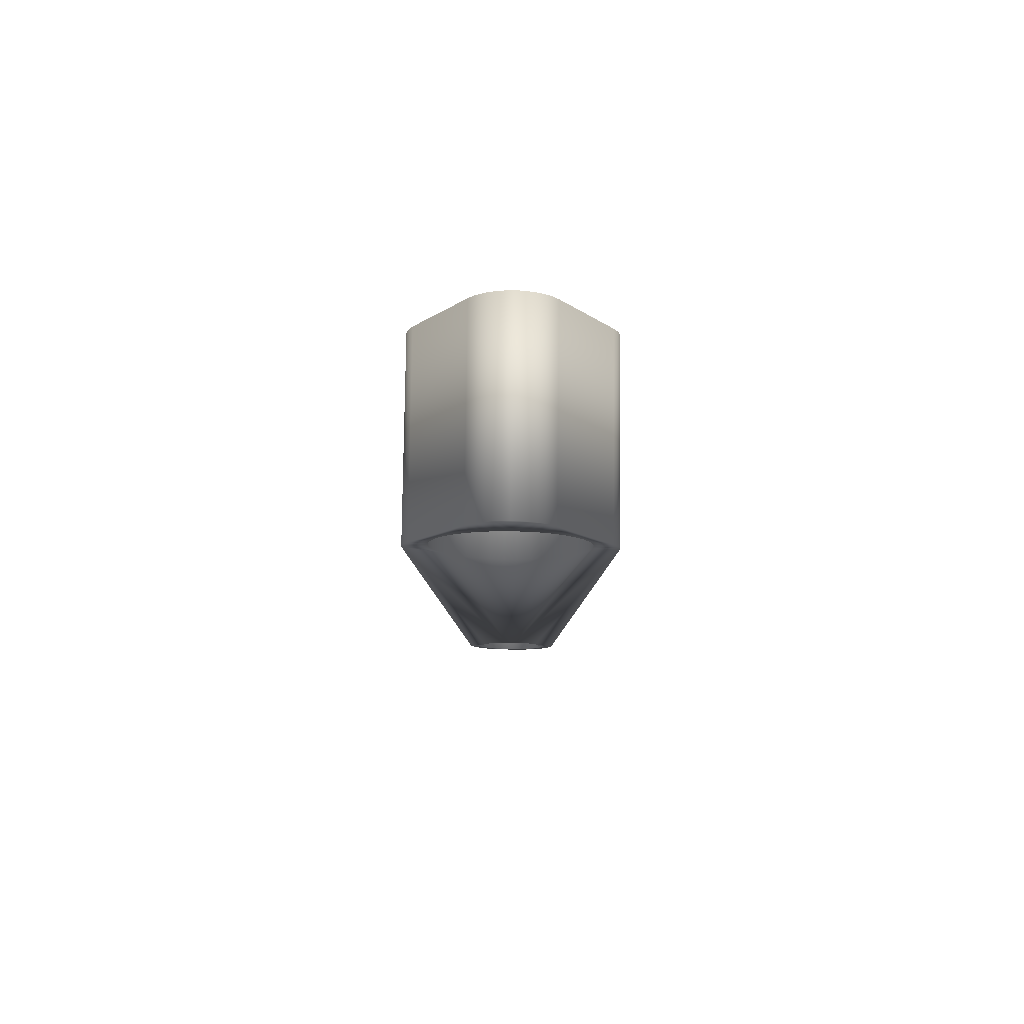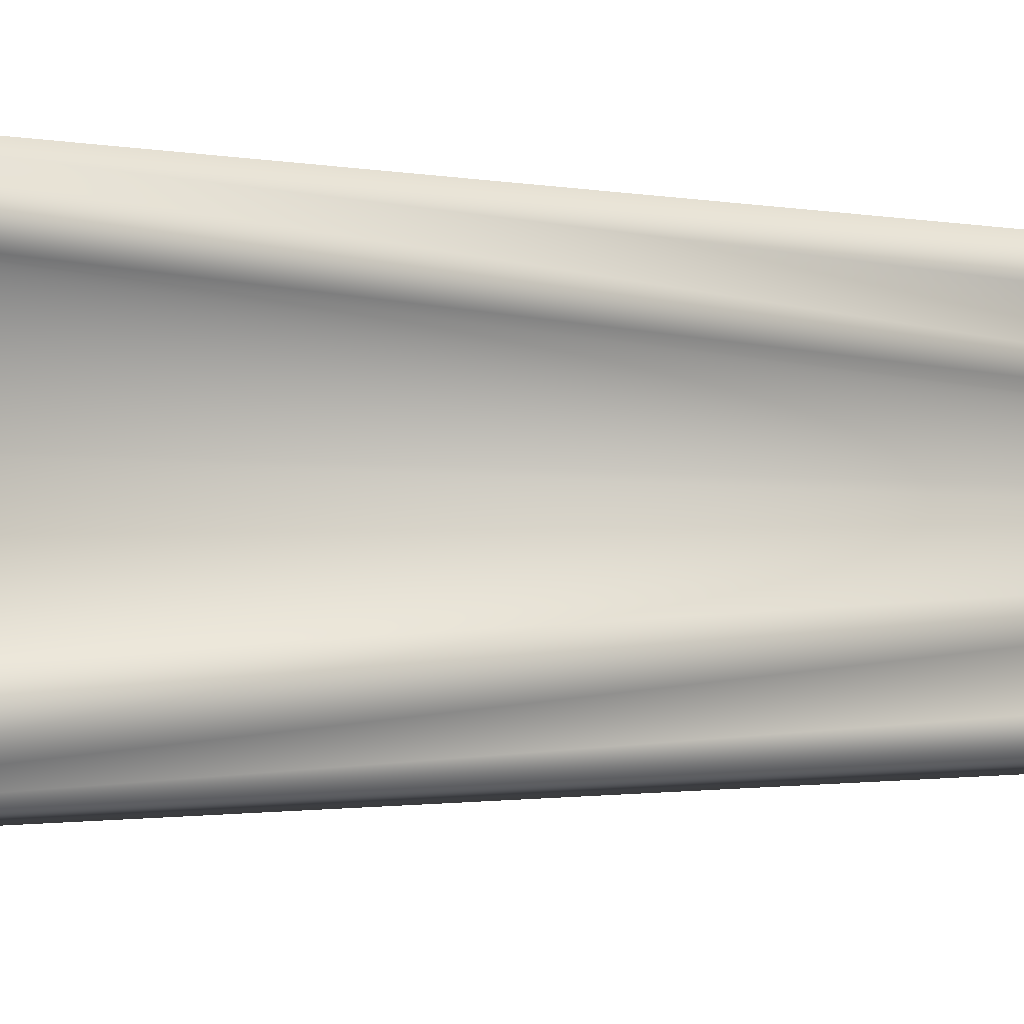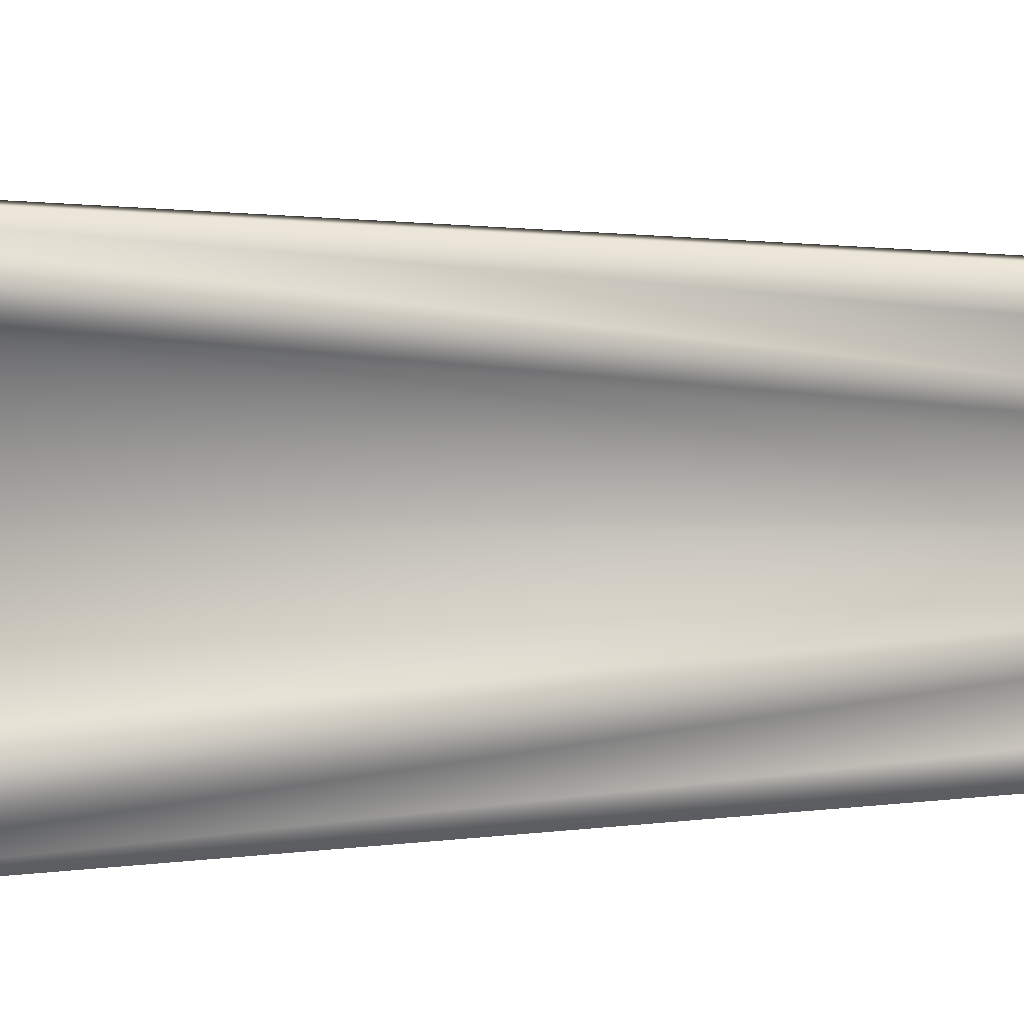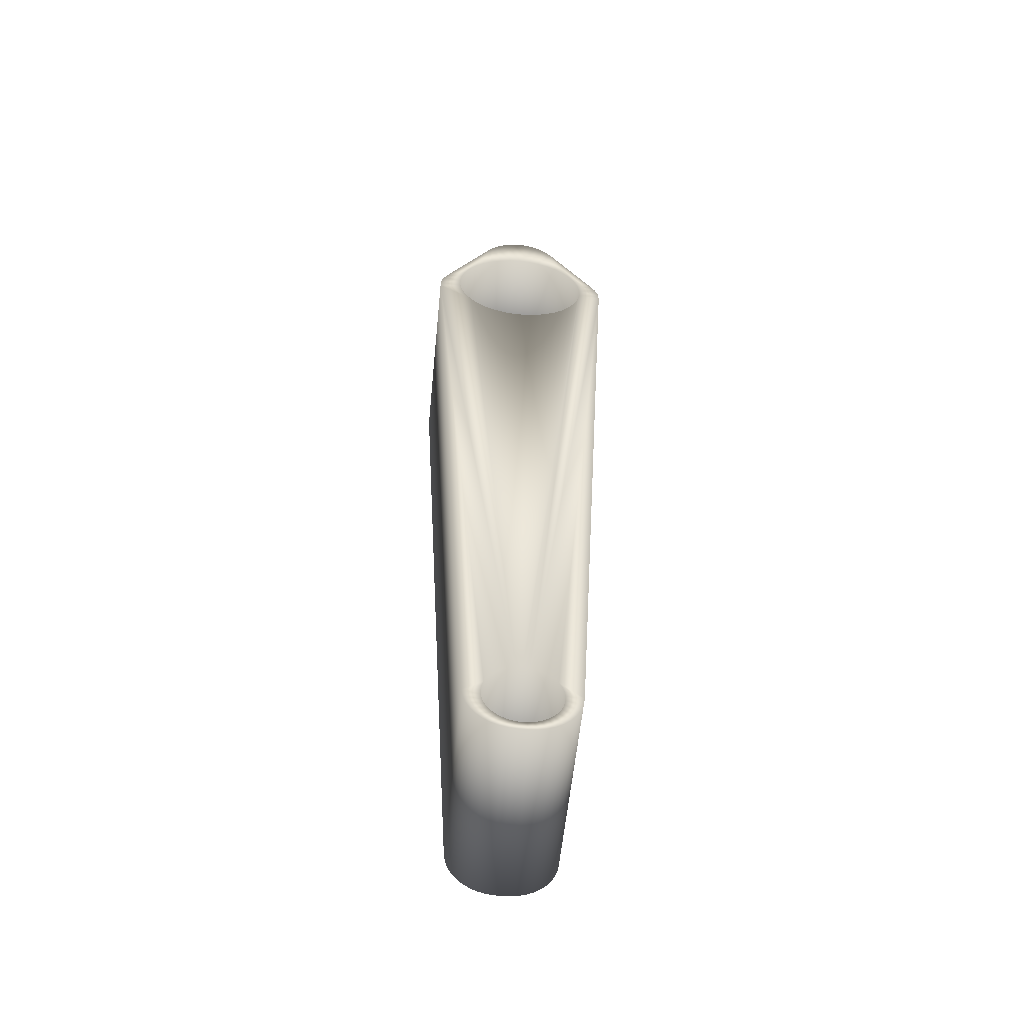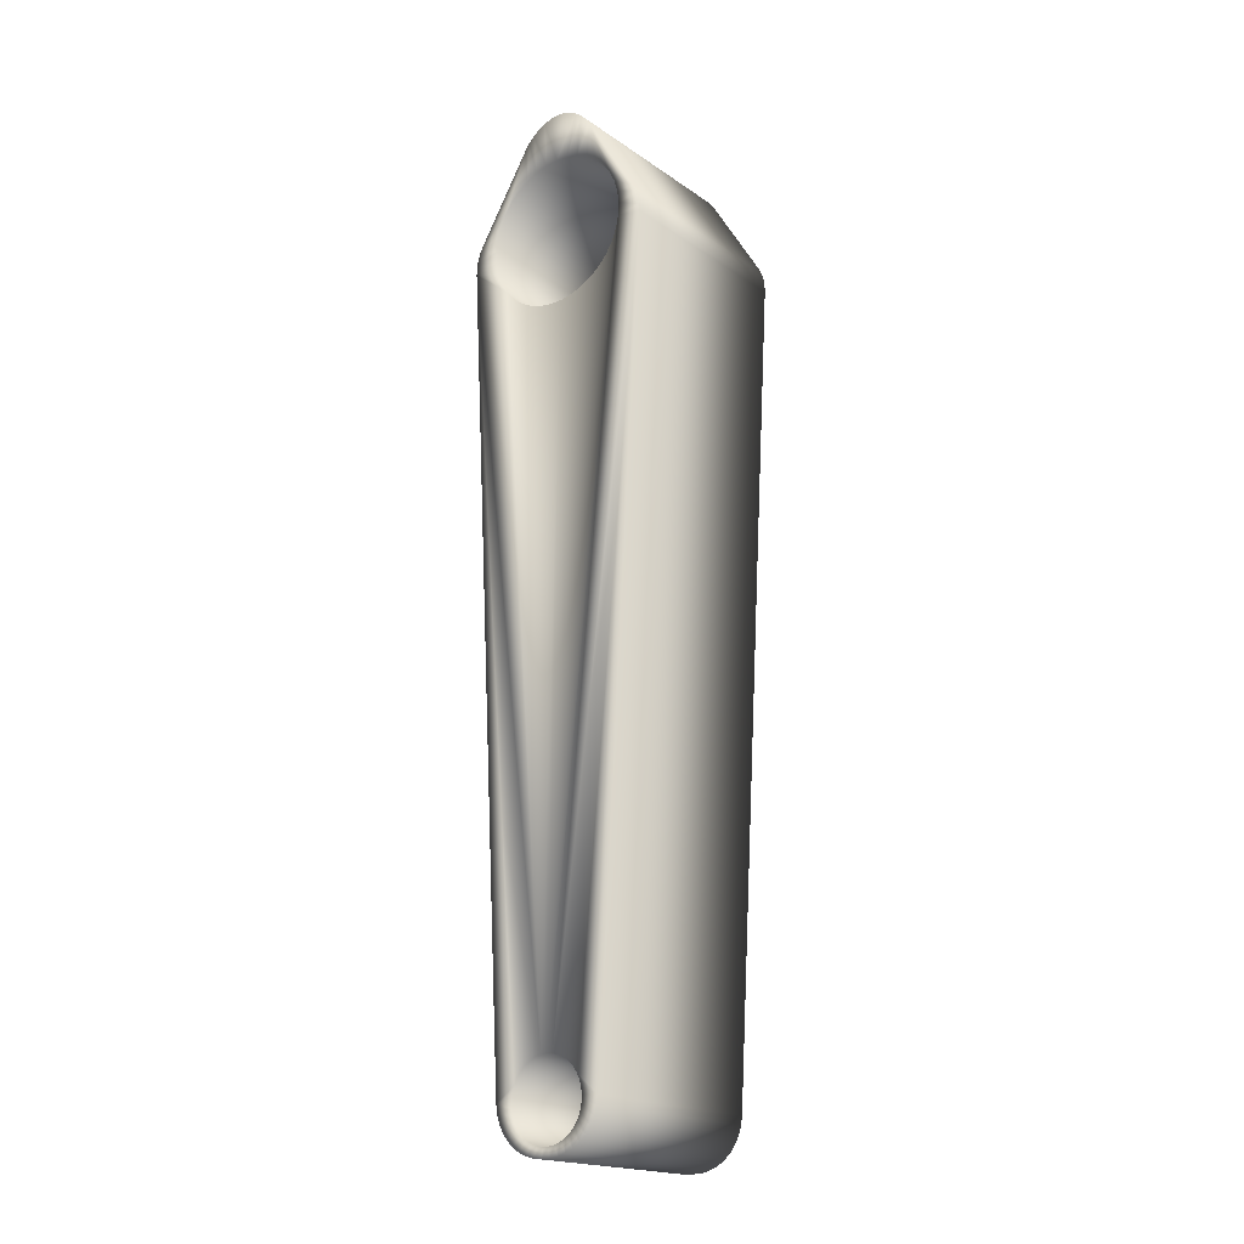
<metadata>
{"format":"obj","ext":"obj","renderer":"f3d","projection":"perspective","resolution":1024,"background":"white","views":[{"elev":79.2,"azim":90.7,"up":"+Z"},{"elev":-4.3,"azim":75.0,"up":"+Y"},{"elev":3.5,"azim":78.1,"up":"+Y"},{"elev":-56.5,"azim":84.4,"up":"+Z"},{"elev":-19.0,"azim":128.2,"up":"+Z"}]}
</metadata>
<code>
o viper_L_bt_sus
v -0.04 0.03968 -0.005591
v 0.04 0.03968 -0.005591
v -0.04 0.03963 -0.002576
v 0.04 0.03963 -0.002576
v -0.04 0.03912 0.000396
v 0.04 0.03912 0.000396
v -0.04 0.03817 0.003258
v 0.04 0.03817 0.003258
v -0.04 0.0368 0.005944
v 0.04 0.0368 0.005944
v -0.04 0.02997 0.001273
v 0.04 0.02997 0.001273
v -0.04 0.02976 -0.003811
v 0.04 0.02976 -0.003811
v -0.04 0.02933 0.00632
v 0.04 0.02933 0.00632
v -0.04 0.02868 -0.008785
v 0.04 0.02868 -0.008785
v -0.04 0.02784 0.01119
v 0.04 0.02784 0.01119
v -0.04 0.02679 -0.01351
v 0.04 0.02679 -0.01351
v -0.04 0.02555 0.01573
v 0.04 0.02555 0.01573
v -0.04 0.02412 -0.01784
v 0.04 0.02412 -0.01784
v -0.04 0.02252 0.01982
v 0.04 0.02252 0.01982
v -0.04 0.02172 -0.3198
v 0.04 0.02172 -0.3198
v -0.04 0.02125 -0.3232
v 0.04 0.02125 -0.3232
v -0.04 0.02076 -0.02166
v 0.04 0.02076 -0.02166
v -0.04 0.02023 -0.3264
v 0.04 0.02023 -0.3264
v -0.04 0.01885 0.02334
v 0.04 0.01885 0.02334
v -0.04 0.01868 -0.3294
v 0.04 0.01868 -0.3294
v -0.04 0.0168 -0.02485
v 0.04 0.0168 -0.02485
v -0.04 0.01666 -0.332
v 0.04 0.01666 -0.332
v -0.04 0.01584 0.04039
v 0.04 0.01584 0.04039
v -0.04 0.01499 -0.3194
v 0.04 0.01499 -0.3194
v -0.04 0.01488 -0.3219
v 0.04 0.01488 -0.3219
v -0.04 0.01466 -0.3168
v 0.04 0.01466 -0.3168
v -0.04 0.01463 0.02619
v 0.04 0.01463 0.02619
v -0.04 0.01434 -0.3244
v 0.04 0.01434 -0.3244
v -0.04 0.01422 -0.3343
v 0.04 0.01422 -0.3343
v -0.04 0.01396 0.04299
v 0.04 0.01396 0.04299
v -0.04 0.01392 -0.3144
v 0.04 0.01392 -0.3144
v -0.04 0.01339 -0.3268
v 0.04 0.01339 -0.3268
v -0.04 0.01277 -0.3121
v 0.04 0.01277 -0.3121
v -0.04 0.01236 -0.02734
v 0.04 0.01236 -0.02734
v -0.04 0.01206 -0.3289
v 0.04 0.01206 -0.3289
v -0.04 0.0117 0.04525
v 0.04 0.0117 0.04525
v -0.04 0.01142 -0.3362
v 0.04 0.01142 -0.3362
v -0.04 0.01126 -0.3101
v 0.04 0.01126 -0.3101
v -0.04 0.01038 -0.3308
v 0.04 0.01038 -0.3308
v -0.04 0.009994 0.02829
v 0.04 0.009994 0.02829
v -0.04 0.009423 -0.3083
v 0.04 0.009423 -0.3083
v -0.04 0.009095 0.04712
v 0.04 0.009095 0.04712
v -0.04 0.0084 -0.3324
v 0.04 0.0084 -0.3324
v -0.04 0.008357 -0.3376
v 0.04 0.008357 -0.3376
v -0.04 0.007559 -0.02903
v 0.04 0.007559 -0.02903
v -0.04 0.007315 -0.3069
v 0.04 0.007315 -0.3069
v -0.04 0.006229 0.04855
v 0.04 0.006229 0.04855
v -0.04 0.006179 -0.3337
v 0.04 0.006179 -0.3337
v -0.04 0.005104 -0.3384
v 0.04 0.005104 -0.3384
v -0.04 0.00507 0.02957
v 0.04 0.00507 0.02957
v -0.04 0.004997 -0.3059
v 0.04 0.004997 -0.3059
v -0.04 0.00378 -0.3345
v 0.04 0.00378 -0.3345
v -0.04 0.003171 0.04951
v 0.04 0.003171 0.04951
v -0.04 0.002544 -0.02989
v 0.04 0.002544 -0.02989
v -0.04 0.002535 -0.3052
v 0.04 0.002535 -0.3052
v -0.04 0.001756 -0.3387
v 0.04 0.001756 -0.3387
v -0.04 0.001272 -0.3349
v 0.04 0.001272 -0.3349
v -0.04 0 0.03
v 0.04 0 0.03
v -0.04 0 -0.305
v 0.04 0 -0.305
v -0.04 0 0.04996
v 0.04 0 0.04996
v -0.04 -0.001272 -0.3349
v 0.04 -0.001272 -0.3349
v -0.04 -0.001756 -0.3387
v 0.04 -0.001756 -0.3387
v -0.04 -0.002535 -0.3052
v 0.04 -0.002535 -0.3052
v -0.04 -0.002544 -0.02989
v 0.04 -0.002544 -0.02989
v -0.04 -0.003171 0.04951
v 0.04 -0.003171 0.04951
v -0.04 -0.00378 -0.3345
v 0.04 -0.00378 -0.3345
v -0.04 -0.004997 -0.3059
v 0.04 -0.004997 -0.3059
v -0.04 -0.00507 0.02957
v 0.04 -0.00507 0.02957
v -0.04 -0.005104 -0.3384
v 0.04 -0.005104 -0.3384
v -0.04 -0.006179 -0.3337
v 0.04 -0.006179 -0.3337
v -0.04 -0.006229 0.04855
v 0.04 -0.006229 0.04855
v -0.04 -0.007315 -0.3069
v 0.04 -0.007315 -0.3069
v -0.04 -0.007559 -0.02903
v 0.04 -0.007559 -0.02903
v -0.04 -0.008357 -0.3376
v 0.04 -0.008357 -0.3376
v -0.04 -0.0084 -0.3324
v 0.04 -0.0084 -0.3324
v -0.04 -0.009095 0.04712
v 0.04 -0.009095 0.04712
v -0.04 -0.009423 -0.3083
v 0.04 -0.009423 -0.3083
v -0.04 -0.009994 0.02829
v 0.04 -0.009994 0.02829
v -0.04 -0.01038 -0.3308
v 0.04 -0.01038 -0.3308
v -0.04 -0.01126 -0.3101
v 0.04 -0.01126 -0.3101
v -0.04 -0.01142 -0.3362
v 0.04 -0.01142 -0.3362
v -0.04 -0.0117 0.04525
v 0.04 -0.0117 0.04525
v -0.04 -0.01206 -0.3289
v 0.04 -0.01206 -0.3289
v -0.04 -0.01236 -0.02734
v 0.04 -0.01236 -0.02734
v -0.04 -0.01277 -0.3121
v 0.04 -0.01277 -0.3121
v -0.04 -0.01339 -0.3268
v 0.04 -0.01339 -0.3268
v -0.04 -0.01392 -0.3144
v 0.04 -0.01392 -0.3144
v -0.04 -0.01396 0.04299
v 0.04 -0.01396 0.04299
v -0.04 -0.01422 -0.3343
v 0.04 -0.01422 -0.3343
v -0.04 -0.01434 -0.3244
v 0.04 -0.01434 -0.3244
v -0.04 -0.01463 0.02619
v 0.04 -0.01463 0.02619
v -0.04 -0.01466 -0.3168
v 0.04 -0.01466 -0.3168
v -0.04 -0.01488 -0.3219
v 0.04 -0.01488 -0.3219
v -0.04 -0.01499 -0.3194
v 0.04 -0.01499 -0.3194
v -0.04 -0.01584 0.04039
v 0.04 -0.01584 0.04039
v -0.04 -0.01666 -0.332
v 0.04 -0.01666 -0.332
v -0.04 -0.0168 -0.02485
v 0.04 -0.0168 -0.02485
v -0.04 -0.01868 -0.3294
v 0.04 -0.01868 -0.3294
v -0.04 -0.01885 0.02334
v 0.04 -0.01885 0.02334
v -0.04 -0.02023 -0.3264
v 0.04 -0.02023 -0.3264
v -0.04 -0.02076 -0.02166
v 0.04 -0.02076 -0.02166
v -0.04 -0.02125 -0.3232
v 0.04 -0.02125 -0.3232
v -0.04 -0.02172 -0.3198
v 0.04 -0.02172 -0.3198
v -0.04 -0.02252 0.01982
v 0.04 -0.02252 0.01982
v -0.04 -0.02412 -0.01784
v 0.04 -0.02412 -0.01784
v -0.04 -0.02555 0.01573
v 0.04 -0.02555 0.01573
v -0.04 -0.02679 -0.01351
v 0.04 -0.02679 -0.01351
v -0.04 -0.02784 0.01119
v 0.04 -0.02784 0.01119
v -0.04 -0.02868 -0.008785
v 0.04 -0.02868 -0.008785
v -0.04 -0.02933 0.00632
v 0.04 -0.02933 0.00632
v -0.04 -0.02976 -0.003811
v 0.04 -0.02976 -0.003811
v -0.04 -0.02997 0.001273
v 0.04 -0.02997 0.001273
v -0.04 -0.0368 0.005944
v 0.04 -0.0368 0.005944
v -0.04 -0.03817 0.003258
v 0.04 -0.03817 0.003258
v -0.04 -0.03912 0.000396
v 0.04 -0.03912 0.000396
v -0.04 -0.03963 -0.002576
v 0.04 -0.03963 -0.002576
v -0.04 -0.03968 -0.005591
v 0.04 -0.03968 -0.005591
f 30 29 1
f 2 30 1
f 101 109 1
f 75 81 1
f 81 91 1
f 91 101 1
f 29 61 1
f 61 65 1
f 65 75 1
f 25 21 1
f 109 25 1
f 21 17 1
f 17 13 1
f 13 3 1
f 3 2 1
f 102 92 2
f 92 82 2
f 66 30 2
f 76 66 2
f 82 76 2
f 4 14 2
f 14 110 2
f 110 102 2
f 3 4 2
f 13 11 3
f 11 5 3
f 5 4 3
f 6 12 4
f 12 14 4
f 5 6 4
f 11 7 5
f 7 6 5
f 8 12 6
f 7 8 6
f 11 15 7
f 15 9 7
f 9 8 7
f 10 16 8
f 16 12 8
f 9 10 8
f 23 45 9
f 19 23 9
f 15 19 9
f 45 10 9
f 46 24 10
f 24 20 10
f 20 16 10
f 45 46 10
f 13 14 11
f 14 12 11
f 12 15 11
f 16 15 12
f 17 18 13
f 18 14 13
f 118 110 14
f 18 118 14
f 16 19 15
f 20 19 16
f 21 22 17
f 22 18 17
f 22 118 18
f 20 23 19
f 24 23 20
f 25 26 21
f 26 22 21
f 26 118 22
f 27 45 23
f 24 27 23
f 46 28 24
f 28 27 24
f 109 33 25
f 33 34 25
f 34 26 25
f 34 118 26
f 37 45 27
f 28 37 27
f 46 38 28
f 38 37 28
f 51 61 29
f 31 49 29
f 49 47 29
f 47 51 29
f 32 31 29
f 30 32 29
f 66 62 30
f 62 52 30
f 52 48 30
f 48 32 30
f 35 55 31
f 55 49 31
f 36 35 31
f 32 36 31
f 48 50 32
f 50 36 32
f 109 41 33
f 41 42 33
f 42 34 33
f 42 118 34
f 39 63 35
f 63 55 35
f 40 39 35
f 36 40 35
f 50 56 36
f 56 40 36
f 53 45 37
f 38 53 37
f 46 54 38
f 54 53 38
f 43 69 39
f 69 63 39
f 44 43 39
f 40 44 39
f 56 64 40
f 64 44 40
f 109 67 41
f 67 68 41
f 68 42 41
f 68 118 42
f 57 77 43
f 77 69 43
f 58 57 43
f 44 58 43
f 64 70 44
f 70 58 44
f 53 59 45
f 59 46 45
f 80 54 46
f 60 80 46
f 59 60 46
f 49 50 47
f 50 48 47
f 48 51 47
f 52 51 48
f 55 56 49
f 56 50 49
f 52 61 51
f 62 61 52
f 79 59 53
f 54 79 53
f 80 79 54
f 63 64 55
f 64 56 55
f 73 85 57
f 85 77 57
f 74 73 57
f 58 74 57
f 70 78 58
f 78 74 58
f 79 71 59
f 71 60 59
f 72 80 60
f 71 72 60
f 62 65 61
f 66 65 62
f 69 70 63
f 70 64 63
f 66 75 65
f 76 75 66
f 109 89 67
f 89 90 67
f 90 68 67
f 90 118 68
f 77 78 69
f 78 70 69
f 79 99 71
f 99 83 71
f 83 72 71
f 100 80 72
f 84 100 72
f 83 84 72
f 87 95 73
f 95 85 73
f 88 87 73
f 74 88 73
f 78 86 74
f 86 88 74
f 76 81 75
f 82 81 76
f 85 86 77
f 86 78 77
f 80 99 79
f 100 99 80
f 82 91 81
f 92 91 82
f 99 93 83
f 93 84 83
f 116 100 84
f 94 116 84
f 93 94 84
f 95 96 85
f 96 86 85
f 96 88 86
f 97 103 87
f 103 95 87
f 98 97 87
f 88 98 87
f 96 98 88
f 109 107 89
f 107 108 89
f 108 90 89
f 108 118 90
f 92 101 91
f 102 101 92
f 115 105 93
f 99 115 93
f 105 94 93
f 106 116 94
f 105 106 94
f 103 104 95
f 104 96 95
f 104 98 96
f 111 113 97
f 113 103 97
f 112 111 97
f 98 112 97
f 104 112 98
f 100 115 99
f 116 115 100
f 102 109 101
f 110 109 102
f 113 114 103
f 114 104 103
f 114 112 104
f 115 119 105
f 119 106 105
f 120 116 106
f 119 120 106
f 117 127 107
f 109 117 107
f 127 128 107
f 128 108 107
f 126 118 108
f 128 126 108
f 110 117 109
f 118 117 110
f 123 121 111
f 121 113 111
f 112 124 111
f 124 123 111
f 114 124 112
f 121 122 113
f 122 114 113
f 122 124 114
f 135 141 115
f 141 129 115
f 129 119 115
f 116 135 115
f 120 130 116
f 130 142 116
f 142 136 116
f 136 135 116
f 125 127 117
f 118 125 117
f 126 125 118
f 129 120 119
f 129 130 120
f 123 131 121
f 131 132 121
f 132 122 121
f 138 124 122
f 132 138 122
f 137 131 123
f 124 138 123
f 138 137 123
f 133 127 125
f 126 133 125
f 234 134 126
f 210 234 126
f 202 210 126
f 146 168 126
f 168 194 126
f 194 202 126
f 128 146 126
f 134 133 126
f 133 143 127
f 143 153 127
f 153 159 127
f 159 169 127
f 169 205 127
f 205 145 127
f 145 146 127
f 146 128 127
f 141 130 129
f 141 142 130
f 137 139 131
f 139 140 131
f 140 132 131
f 148 138 132
f 140 148 132
f 134 143 133
f 234 144 134
f 144 143 134
f 155 163 135
f 163 151 135
f 151 141 135
f 136 155 135
f 164 156 136
f 142 152 136
f 152 164 136
f 156 155 136
f 147 139 137
f 138 148 137
f 148 147 137
f 147 149 139
f 149 150 139
f 150 140 139
f 162 148 140
f 150 162 140
f 151 142 141
f 151 152 142
f 144 153 143
f 234 154 144
f 154 153 144
f 205 167 145
f 167 168 145
f 168 146 145
f 161 149 147
f 148 162 147
f 162 161 147
f 161 157 149
f 157 158 149
f 158 150 149
f 178 162 150
f 158 178 150
f 163 152 151
f 163 164 152
f 154 159 153
f 234 160 154
f 160 159 154
f 181 189 155
f 189 175 155
f 175 163 155
f 156 181 155
f 176 182 156
f 164 176 156
f 182 181 156
f 177 165 157
f 161 177 157
f 165 166 157
f 166 158 157
f 192 178 158
f 166 192 158
f 160 169 159
f 234 170 160
f 170 169 160
f 162 178 161
f 178 177 161
f 175 164 163
f 175 176 164
f 191 171 165
f 177 191 165
f 171 172 165
f 172 166 165
f 196 192 166
f 172 196 166
f 205 193 167
f 193 194 167
f 194 168 167
f 173 205 169
f 170 173 169
f 234 174 170
f 174 173 170
f 195 179 171
f 191 195 171
f 179 180 171
f 180 172 171
f 200 196 172
f 180 200 172
f 183 205 173
f 174 183 173
f 206 184 174
f 234 206 174
f 184 183 174
f 189 176 175
f 190 182 176
f 189 190 176
f 178 192 177
f 192 191 177
f 199 185 179
f 195 199 179
f 185 186 179
f 186 180 179
f 204 200 180
f 186 204 180
f 197 189 181
f 182 197 181
f 190 198 182
f 198 197 182
f 187 205 183
f 184 187 183
f 206 188 184
f 188 187 184
f 203 187 185
f 199 203 185
f 187 188 185
f 188 186 185
f 206 204 186
f 188 206 186
f 203 205 187
f 197 207 189
f 207 211 189
f 211 225 189
f 225 190 189
f 212 208 190
f 226 212 190
f 208 198 190
f 225 226 190
f 192 196 191
f 196 195 191
f 205 201 193
f 201 202 193
f 202 194 193
f 196 200 195
f 200 199 195
f 198 207 197
f 208 207 198
f 200 204 199
f 204 203 199
f 205 209 201
f 209 210 201
f 210 202 201
f 204 206 203
f 206 205 203
f 206 234 205
f 234 233 205
f 213 209 205
f 233 213 205
f 208 211 207
f 212 211 208
f 213 214 209
f 214 210 209
f 214 234 210
f 215 225 211
f 212 215 211
f 226 216 212
f 216 215 212
f 233 217 213
f 217 218 213
f 218 214 213
f 218 234 214
f 219 225 215
f 216 219 215
f 226 220 216
f 220 219 216
f 233 221 217
f 221 222 217
f 222 218 217
f 222 234 218
f 227 225 219
f 223 227 219
f 220 223 219
f 228 224 220
f 226 228 220
f 224 223 220
f 231 223 221
f 233 231 221
f 223 224 221
f 224 222 221
f 232 234 222
f 224 232 222
f 229 227 223
f 231 229 223
f 230 232 224
f 228 230 224
f 227 226 225
f 227 228 226
f 229 228 227
f 229 230 228
f 231 230 229
f 231 232 230
f 233 232 231
f 233 234 232

</code>
